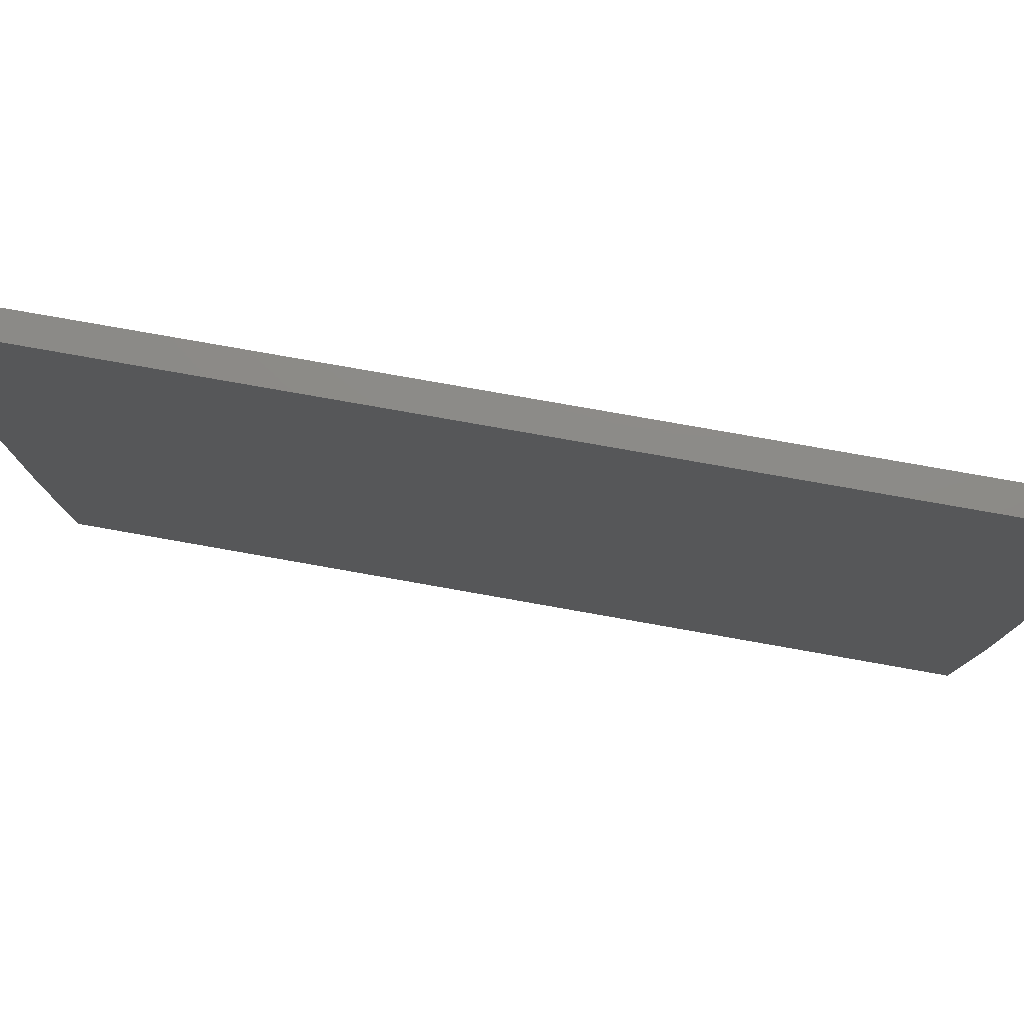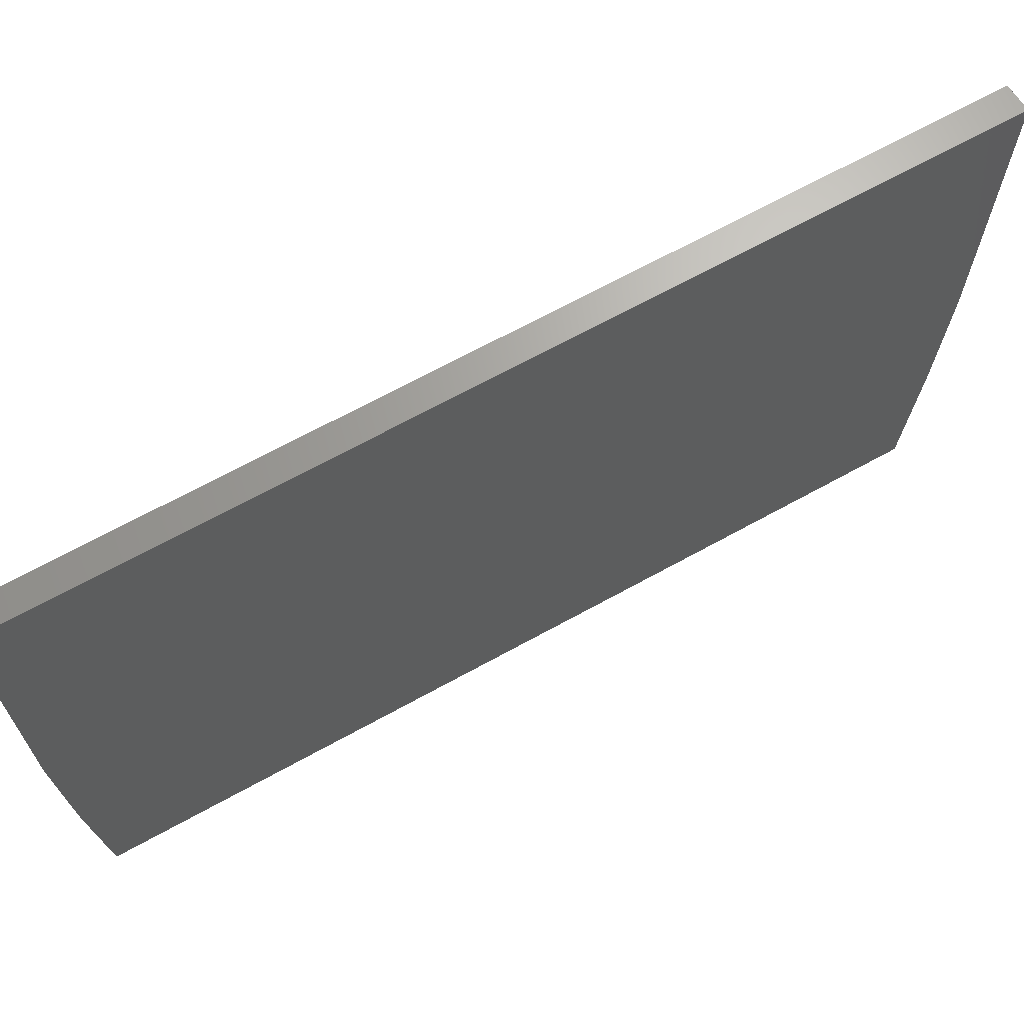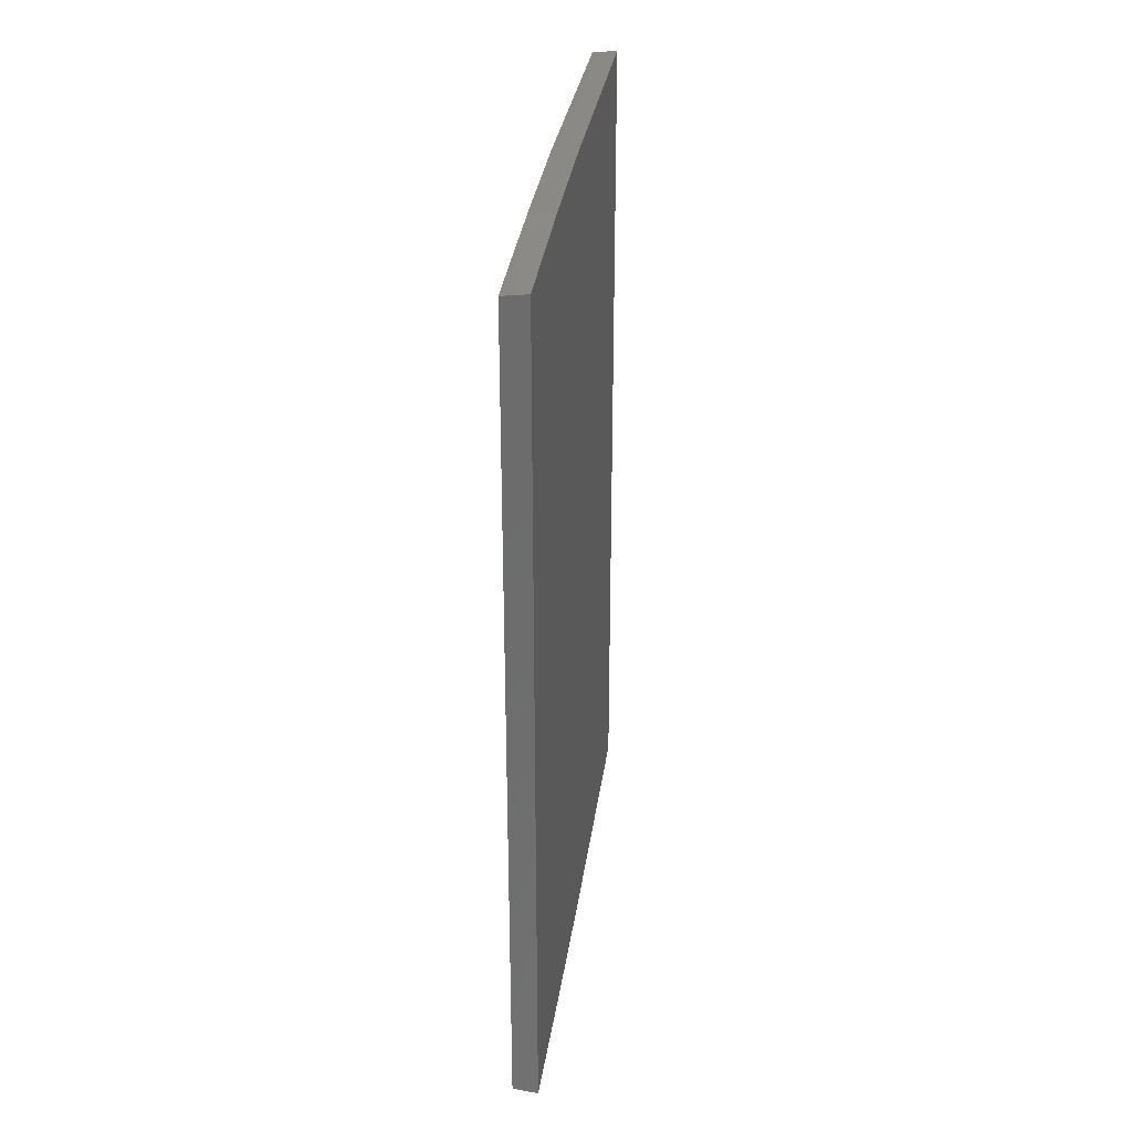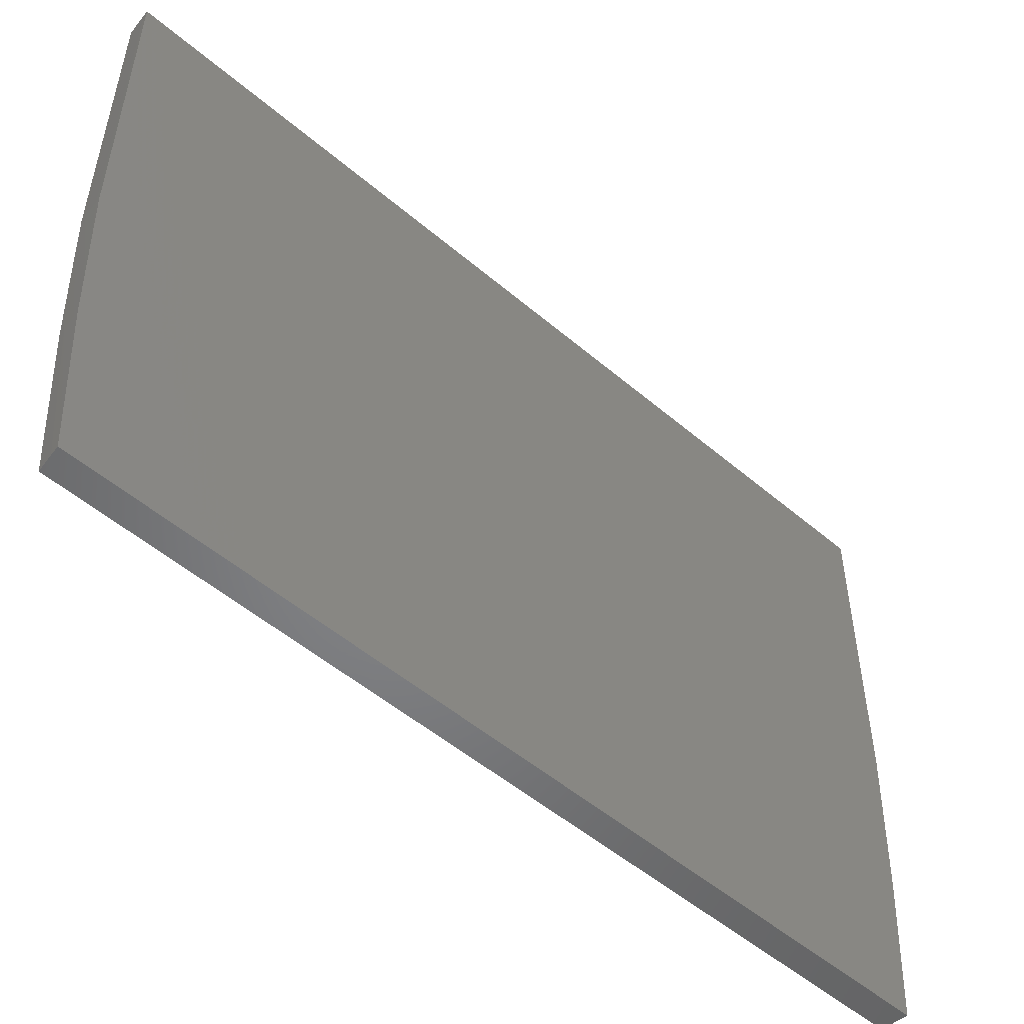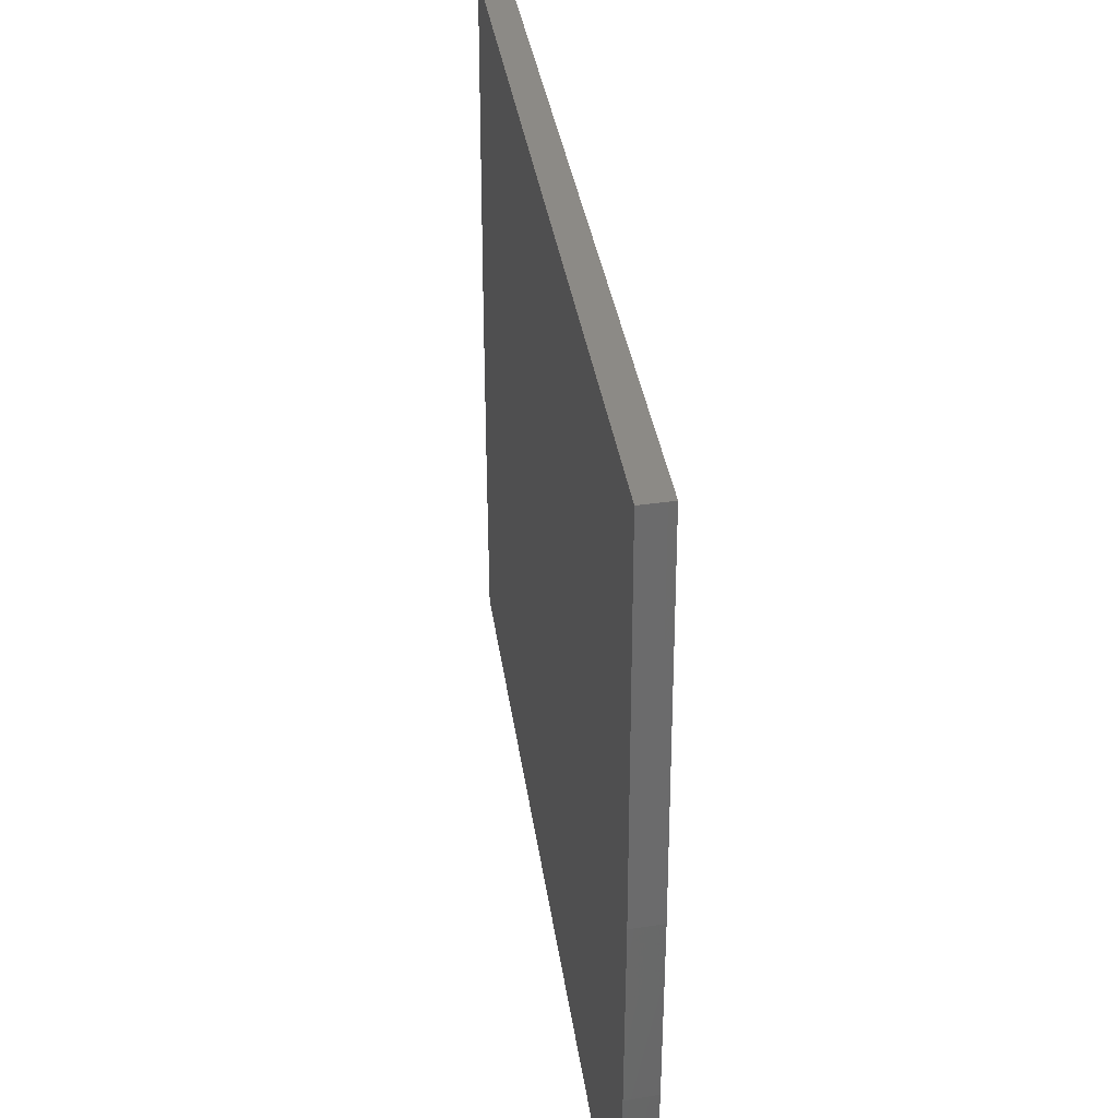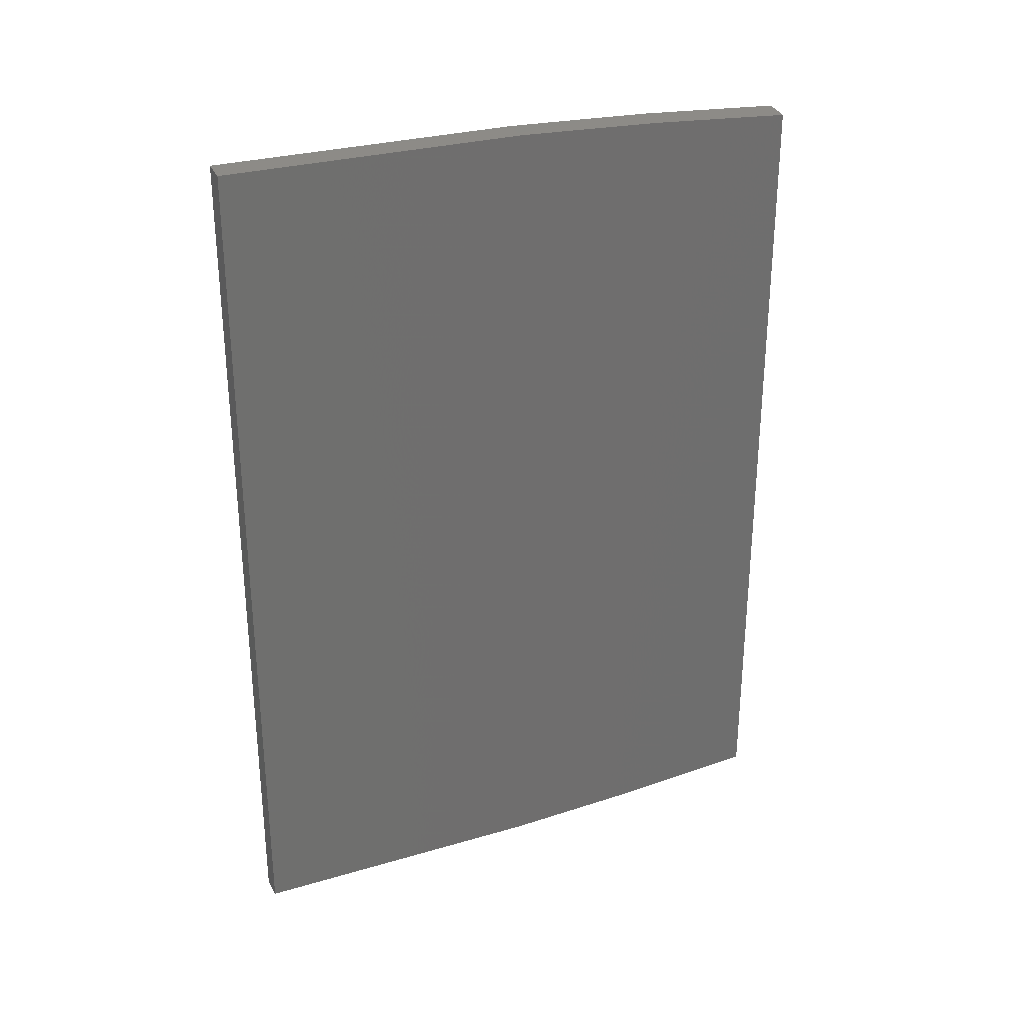
<metadata>
{"format":"stl","ext":"stl","renderer":"f3d","projection":"perspective","resolution":1024,"background":"white","views":[{"elev":76.6,"azim":-79.9,"up":"+Z"},{"elev":67.6,"azim":-119.0,"up":"+Z"},{"elev":30.2,"azim":-172.5,"up":"+Y"},{"elev":-52.0,"azim":-132.6,"up":"+Z"},{"elev":31.9,"azim":-7.3,"up":"+Z"},{"elev":29.1,"azim":66.5,"up":"+Y"}]}
</metadata>
<code>
# stl→obj: 68 verts, 132 faces
v 29.1 82.06 120
v 29.08 82.06 120
v 29.24 82.07 120.4
v 30 81.94 120
v 30 81.97 120.4
v 26.79 82.36 120.4
v 26.65 82.35 120
v 26.63 82.35 120
v 25 82.56 120.4
v 25 82.53 120
v 28.65 84.06 149.8
v 25 83.3 131.9
v 26.04 84.33 149.8
v 25 82.85 124.9
v 30 82.3 125.2
v 30 82.71 131.4
v 25 83.97 142.5
v 25 84.43 149.8
v 30 83.37 141.5
v 30 83.91 149.8
v 25.98 85.44 179.3
v 25 85.51 240
v 25.98 85.44 240
v 25 85.51 179.3
v 30 84.74 170.3
v 28.86 85.19 179.3
v 30 85.08 179.3
v 25 84.76 158.4
v 30 84.19 156.5
v 28.86 85.19 240
v 30 85.08 240
v 30 84.43 162.7
v 25 85.31 173.7
v 25 85.11 168
v 29.1 -82.06 120
v 29.24 -82.07 120.4
v 29.08 -82.06 120
v 30 -81.94 120
v 30 -81.97 120.4
v 26.79 -82.36 120.4
v 26.65 -82.35 120
v 26.63 -82.35 120
v 25 -82.56 120.4
v 25 -82.53 120
v 25 -83.3 131.9
v 28.65 -84.06 149.8
v 26.04 -84.33 149.8
v 25 -82.85 124.9
v 30 -82.3 125.2
v 30 -82.71 131.4
v 25 -83.97 142.5
v 25 -84.43 149.8
v 30 -83.37 141.5
v 30 -83.91 149.8
v 25 -85.51 179.3
v 25.98 -85.44 240
v 25 -85.51 240
v 25.98 -85.44 179.3
v 28.86 -85.19 179.3
v 30 -84.74 170.3
v 30 -85.08 179.3
v 25 -84.76 158.4
v 30 -84.19 156.5
v 30 -85.08 240
v 28.86 -85.19 240
v 30 -84.43 162.7
v 25 -85.31 173.7
v 25 -85.11 168
f 1 2 3
f 4 3 5
f 3 4 1
f 2 6 3
f 6 2 7
f 8 9 6
f 9 8 10
f 7 8 6
f 11 12 13
f 12 11 14
f 5 3 15
f 15 3 16
f 13 17 18
f 6 16 3
f 16 6 19
f 19 11 20
f 11 19 6
f 6 14 11
f 14 6 9
f 13 12 17
f 21 22 23
f 22 21 24
f 25 26 27
f 26 25 13
f 13 28 26
f 28 13 18
f 20 11 29
f 27 30 31
f 30 27 26
f 29 11 32
f 13 32 11
f 32 13 25
f 26 23 30
f 23 26 21
f 21 33 24
f 26 34 21
f 34 26 28
f 21 34 33
f 35 36 37
f 38 36 35
f 36 38 39
f 37 40 41
f 40 37 36
f 42 43 44
f 43 42 40
f 41 40 42
f 45 46 47
f 46 45 48
f 39 49 36
f 49 50 36
f 51 47 52
f 40 50 53
f 50 40 36
f 46 53 54
f 53 46 40
f 40 48 43
f 48 40 46
f 45 47 51
f 55 56 57
f 56 55 58
f 59 60 61
f 60 59 47
f 47 62 52
f 62 47 59
f 54 63 46
f 59 64 65
f 64 59 61
f 63 66 46
f 47 66 60
f 66 47 46
f 58 65 56
f 65 58 59
f 67 58 55
f 68 59 58
f 59 68 62
f 68 58 67
f 61 27 31
f 27 61 25
f 60 25 61
f 25 60 32
f 66 32 60
f 32 66 29
f 63 29 66
f 29 63 20
f 54 20 63
f 20 54 19
f 4 39 38
f 5 39 4
f 39 5 49
f 15 49 5
f 49 15 50
f 16 50 15
f 50 16 53
f 19 53 16
f 61 31 64
f 53 19 54
f 55 24 33
f 67 33 34
f 68 34 28
f 62 28 18
f 52 18 17
f 51 17 12
f 45 12 14
f 48 14 9
f 43 9 10
f 43 10 44
f 9 43 48
f 14 48 45
f 12 45 51
f 17 51 52
f 18 52 62
f 28 62 68
f 34 68 67
f 33 67 55
f 24 55 22
f 22 55 57
f 30 64 31
f 30 65 64
f 23 65 30
f 23 56 65
f 22 56 23
f 56 22 57
f 35 4 38
f 35 1 4
f 37 1 35
f 37 2 1
f 41 2 37
f 41 7 2
f 42 7 41
f 42 8 7
f 44 8 42
f 8 44 10

</code>
